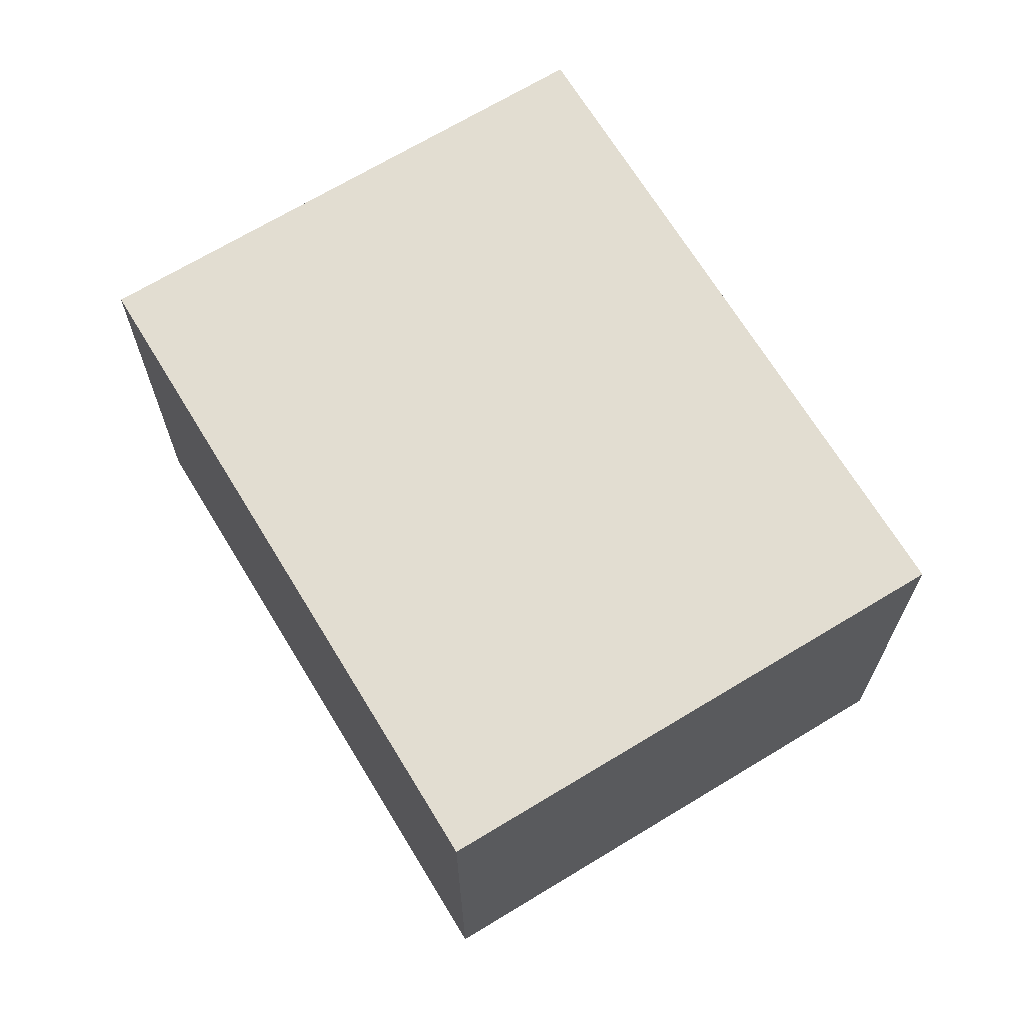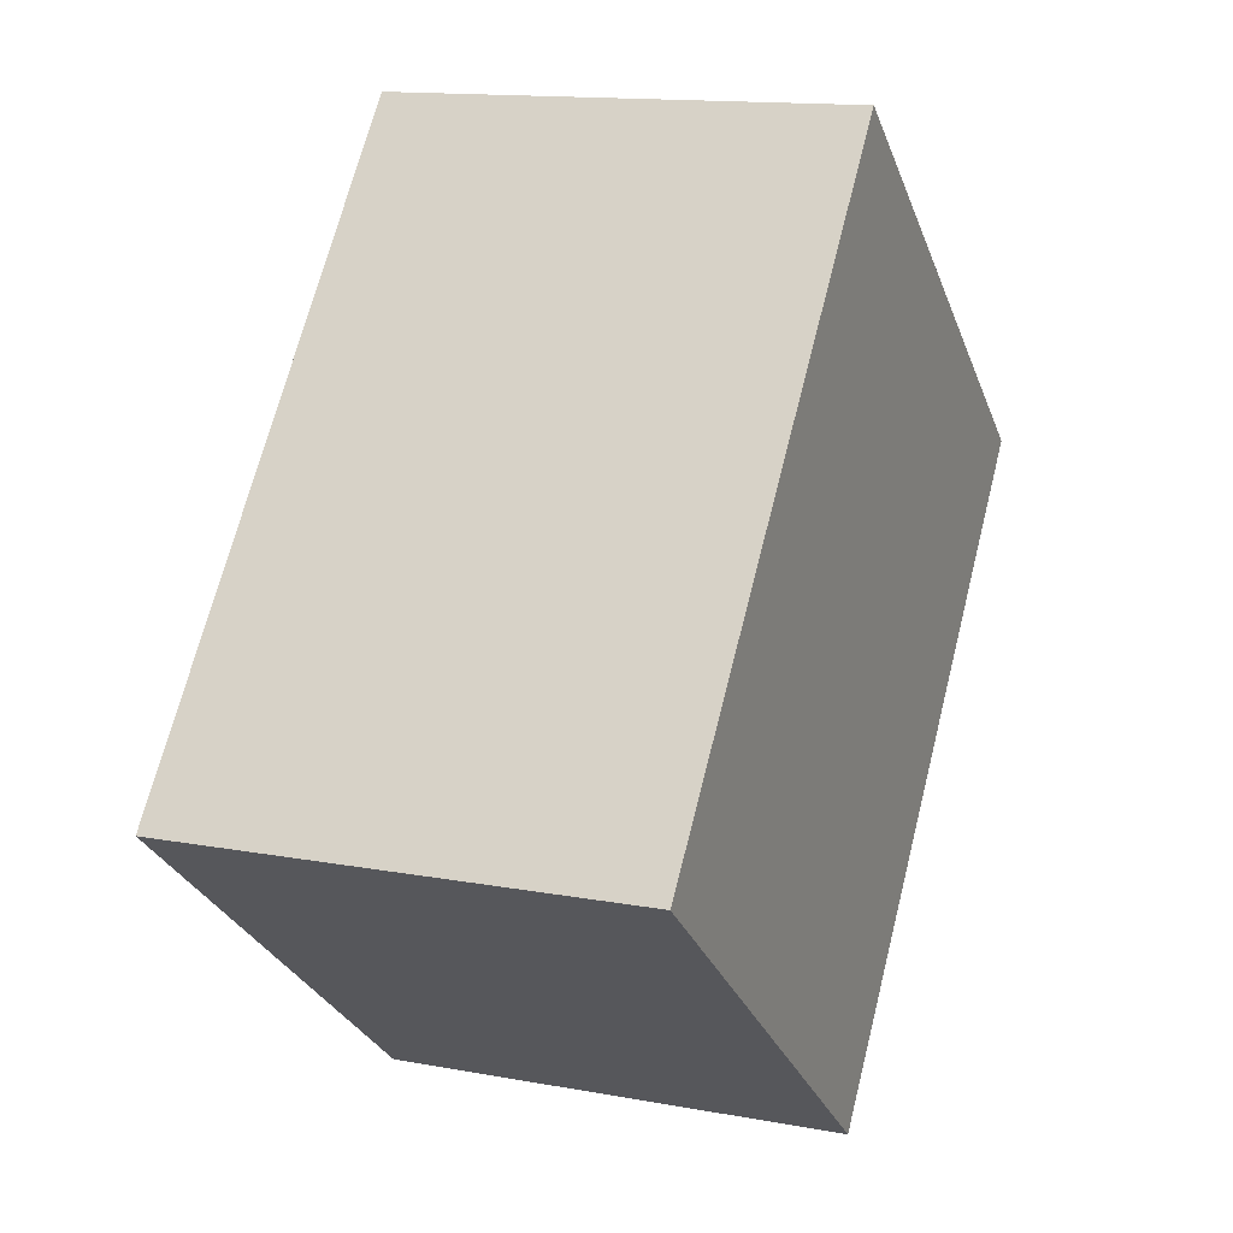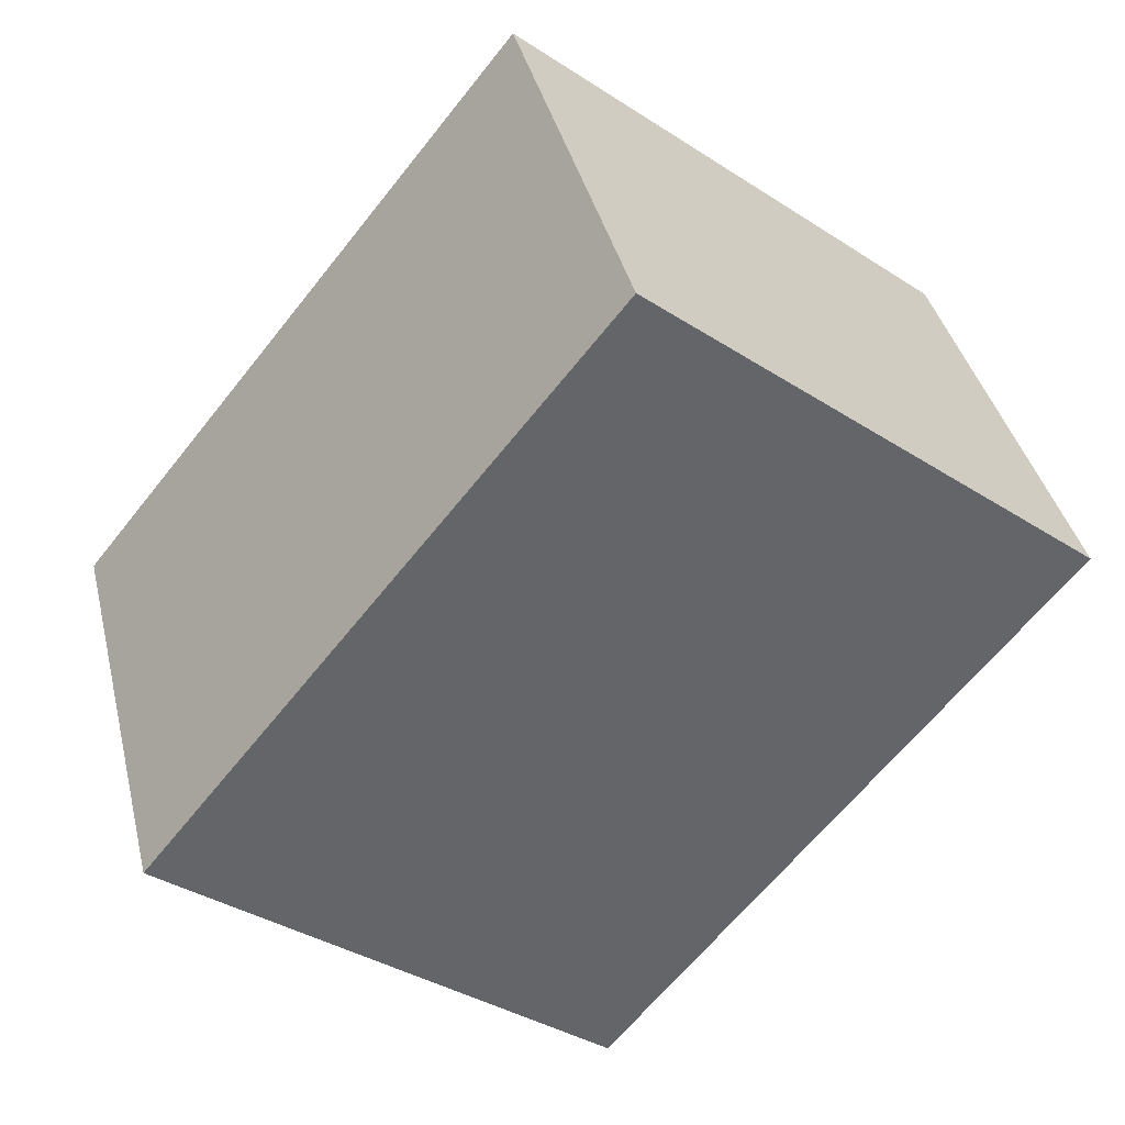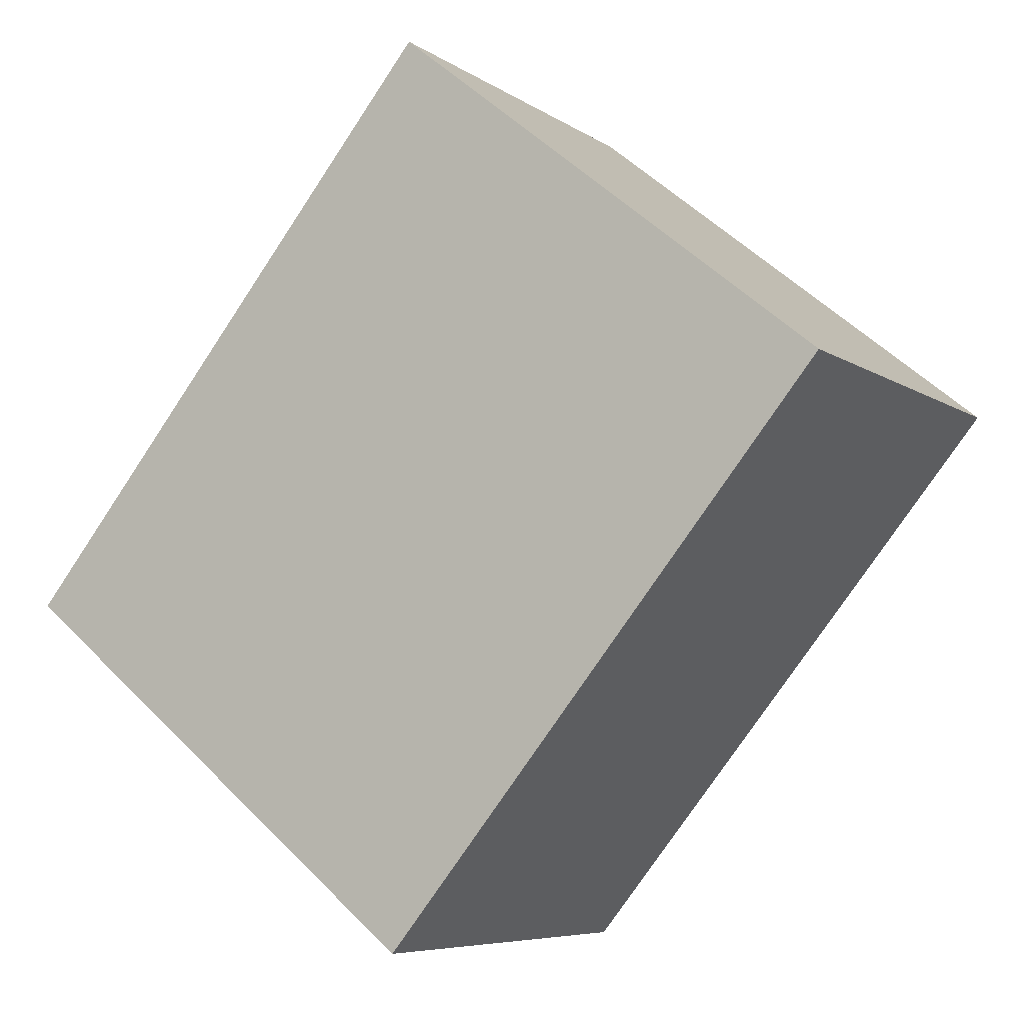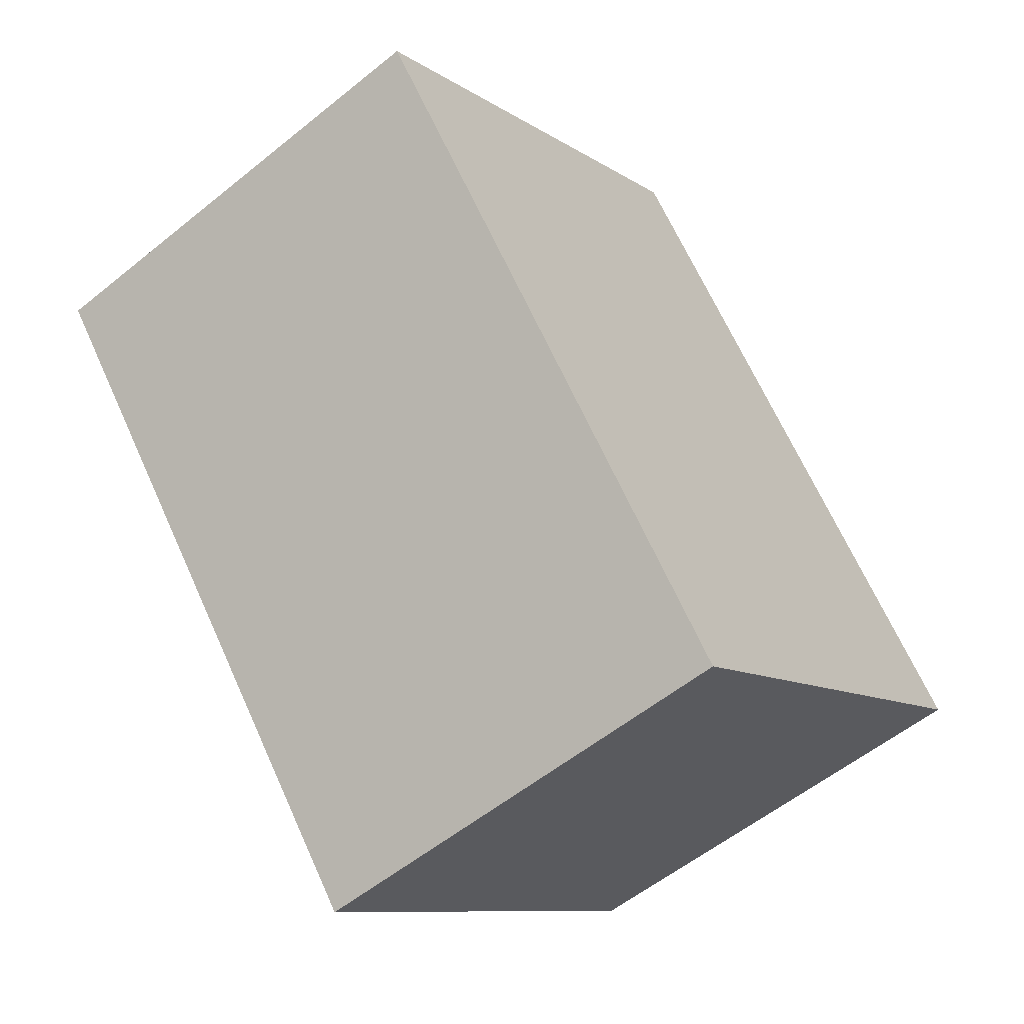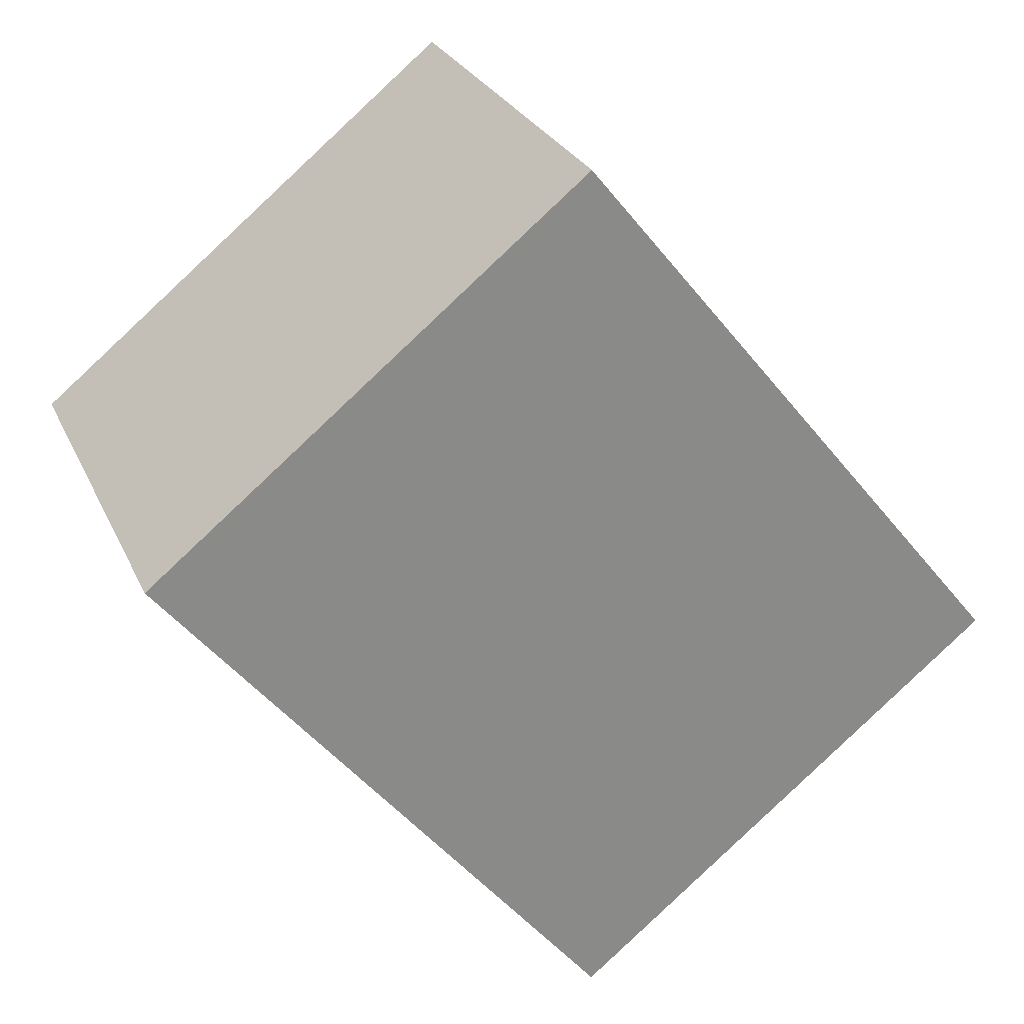
<metadata>
{"format":"obj","ext":"obj","renderer":"f3d","projection":"perspective","resolution":1024,"background":"white","views":[{"elev":68.5,"azim":7.8,"up":"+Y"},{"elev":13.8,"azim":-67.4,"up":"+Z"},{"elev":38.8,"azim":-13.4,"up":"+Z"},{"elev":-6.8,"azim":28.9,"up":"+Z"},{"elev":-56.0,"azim":130.4,"up":"+Z"},{"elev":26.5,"azim":159.7,"up":"+Z"}]}
</metadata>
<code>
v  0 2.285 1.399e-16
v  4.457 2.285 1.002
v  2.194 2.285 -1.783
v  2.262 2.285 2.785
v  2.194 1.092e-16 -1.783
v  0 0 0
v  2.262 -1.705e-16 2.785
v  4.457 -6.135e-17 1.002
g defaultobject
f 1 2 3
f 2 1 4
f 5 1 3
f 1 5 6
f 6 4 1
f 4 6 7
f 7 2 4
f 2 7 8
f 8 3 2
f 3 8 5
f 8 6 5
f 6 8 7

</code>
